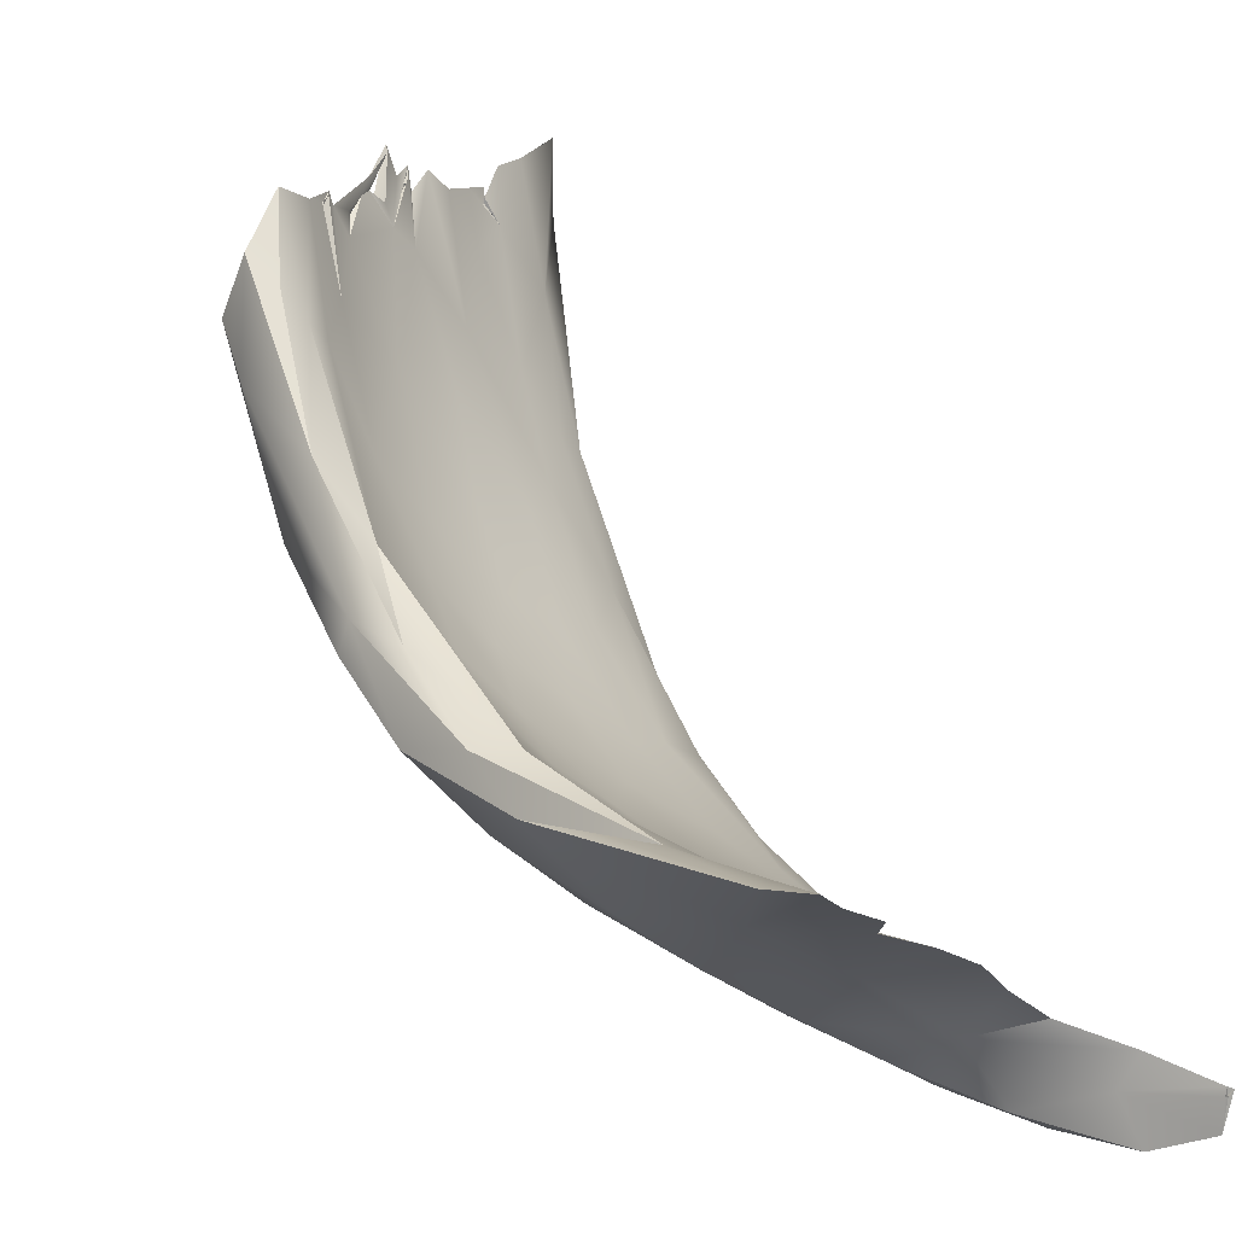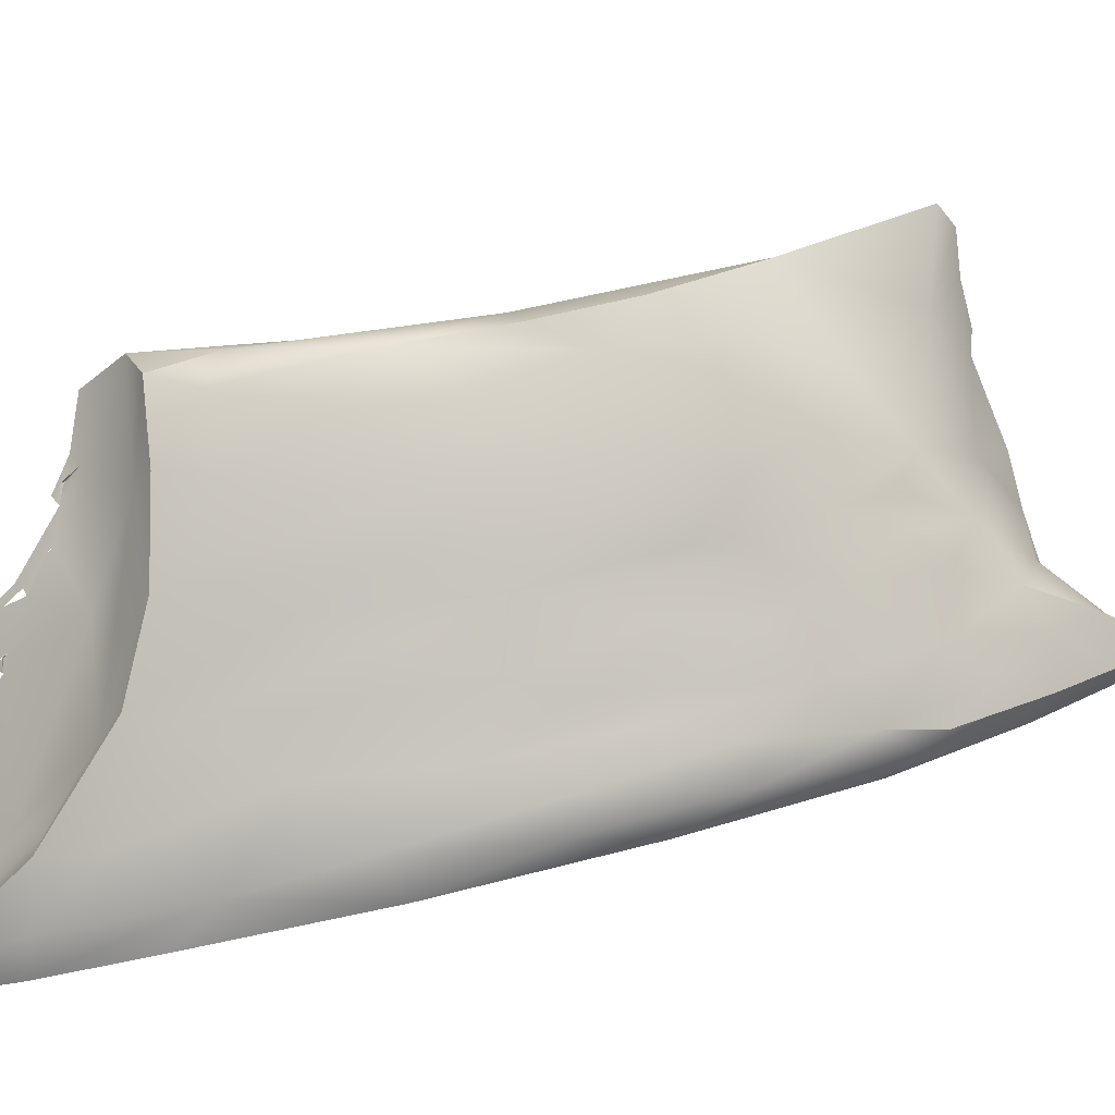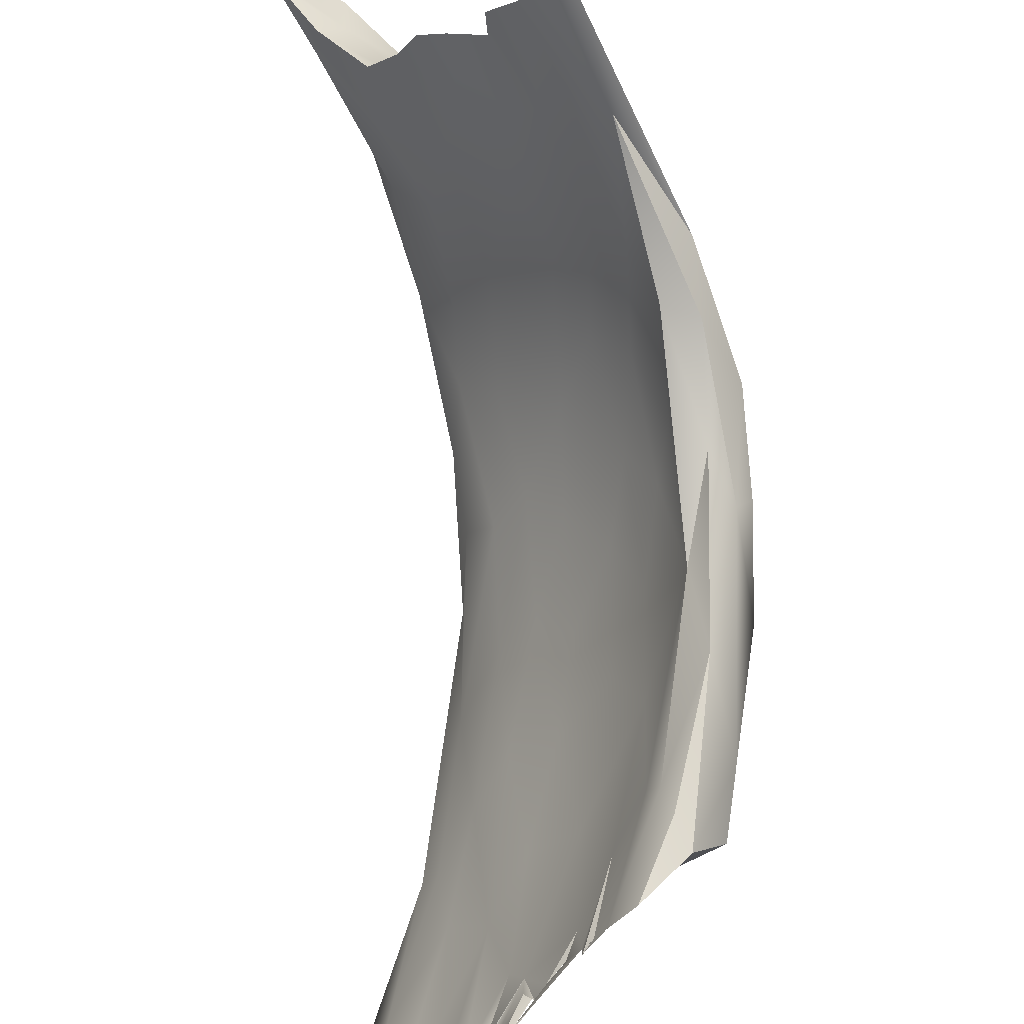
<metadata>
{"format":"obj","ext":"obj","renderer":"f3d","projection":"perspective","resolution":1024,"background":"white","views":[{"elev":67.0,"azim":-26.7,"up":"+Z"},{"elev":-33.8,"azim":-91.5,"up":"+Z"},{"elev":67.1,"azim":177.9,"up":"+Z"}]}
</metadata>
<code>
v 66.12 -69.18 803
v 61.65 -84.73 807.4
v 66.31 -69.72 802.4
v 68.11 -96.75 805.6
v 70.68 -99.33 805.3
v 72.09 -99.9 805
v 62.5 -82.25 800.6
v 66.48 -91.66 803.6
v 64.08 -77.71 798.2
v 68.42 -73.1 797
v 65.3 -88.28 798
v 68.15 -70.31 796.6
v 69.13 -74.89 794.1
v 62.66 -89.24 809.3
v 67.36 -79.83 794.3
v 68.68 -70 798.2
v 67.1 -86.47 796.1
v 68.66 -75.08 796
v 71.87 -67.99 794.2
v 63.85 -70.97 805.3
v 61.74 -72.16 807.4
v 60.91 -77.84 807.4
v 67.55 -95.81 810.4
v 64 -93.72 811.1
v 62.6 -72.55 803.6
v 64.65 -70.26 804.9
v 65.56 -94.91 813.4
v 64.98 -93.27 810.5
v 65.28 -70.1 803.5
v 64.78 -71.06 803.9
v 61.98 -83.38 806.1
v 62.14 -73.31 807.2
v 60.33 -74.83 806.4
v 65.84 -92.65 806.7
v 60.66 -83.54 808.2
v 69.04 -96.74 807.9
v 66.01 -69.44 802.8
v 61.36 -80.43 807
v 64.47 -93.82 813.8
v 59.55 -85.64 807.8
v 64.26 -92.92 812
v 60.7 -86.9 809.5
v 62.59 -87.21 807.1
v 61.18 -77.57 802.6
v 64.38 -70.51 805.1
v 64.71 -70.13 804.9
v 59.83 -84.37 806.2
v 60.28 -77.51 804.5
v 65.12 -70.3 803.6
v 66.32 -95.06 807.8
v 68.42 -96.36 809.5
v 66.43 -77.86 798.8
v 60.63 -87.24 806.1
v 64.7 -70.38 804.6
v 64.53 -74.28 802.5
v 60.02 -81.12 804.8
v 63.25 -70.8 807.3
v 62.78 -74.43 805.8
v 62.43 -80.78 804.8
v 65.12 -70.25 803.8
v 61.81 -84.11 802.1
v 63.04 -91.77 812.5
v 60.87 -89.12 810.2
v 62.44 -74.21 806.7
v 66.98 -68.43 802.5
v 65.69 -69.73 803.3
v 59.91 -82.03 807.5
v 60.38 -83.93 804.6
v 66.53 -68.88 802.5
v 61.84 -87.42 809.4
v 63.71 -90.73 808.7
v 63.64 -88.32 805.7
v 61.12 -86.37 804.3
v 64.7 -90.87 806.5
v 64.04 -70.61 805.7
v 66.38 -95.17 811.3
v 60.69 -72.79 805.9
v 59.38 -82.5 806.8
v 66.06 -69.56 802.6
v 62.21 -91.23 807.5
v 70.34 -70.59 795.5
v 63.43 -78.75 802.9
v 64.4 -70.4 805.1
v 64.53 -87.15 803.3
v 67.77 -94.66 806
v 60.53 -88.22 807.4
v 61.95 -87.9 803.7
v 65.8 -93.66 809.2
v 61.36 -74.69 803.2
v 66.99 -93.8 799.4
v 61.6 -73.1 803.5
v 62.62 -77.33 804.8
v 67.53 -68.39 801.4
v 64.94 -72.45 798.4
v 66.26 -70.27 802
v 67.03 -68.81 801.8
v 67.27 -68.89 801.3
v 63.74 -72.96 804.7
v 63.14 -90.51 803.7
v 65.25 -94.64 804.9
v 66.66 -70.64 801
v 64.2 -92.62 803.8
v 67.27 -94.88 808.3
v 62.8 -84.89 805
v 67.05 -68.19 802.5
v 62.61 -75.26 800.8
v 68.56 -98.47 804.2
v 68.1 -68.3 800.5
v 71.5 -98.89 806
v 69.85 -96.55 804.3
v 65.28 -71.38 801.5
v 72.71 -100.5 806.2
v 63.7 -92.37 804.7
v 60.93 -81.19 802.9
v 72.69 -100.6 806
v 65.27 -94 803.4
v 66.02 -74.36 800.1
v 62.49 -86.72 802.1
v 62 -90.05 805.4
v 69.98 -97.37 806.3
v 72.64 -100.7 806.1
v 63.28 -82.63 803.4
v 63.12 -73.13 800.8
v 61.91 -76.28 801.7
v 63.66 -93 806.1
v 67.17 -68.83 801.3
v 64.16 -91.04 802.1
v 67.45 -68.61 801.3
v 64.83 -73.94 797.9
v 64.54 -84.26 802
v 68.17 -94.06 803.4
v 68.92 -69.45 797.4
v 63.66 -82.1 798.8
v 67.09 -68.94 801.3
v 70.71 -100.7 804.7
v 71.59 -98.81 804.8
v 67.33 -68.95 801
v 68.57 -68.52 799.5
v 61.91 -79.56 801.2
v 65.45 -81.65 800.1
v 71.4 -100 804
v 71.38 -67.01 796.7
v 72.24 -101.3 805.5
v 65.07 -90.2 799.7
v 64.98 -77.74 800.7
v 65.63 -85.46 800.7
v 72.59 -100.6 806
v 69.5 -68.59 798
v 69.25 -68.26 798.6
v 63.93 -88.63 800.6
v 64.42 -80.63 801.4
v 69.39 -95.3 802.4
v 69.82 -68.01 797.8
v 66.05 -71.82 798.3
v 72.84 -100.6 806.2
v 69.58 -68.34 797.8
v 67.63 -91.69 801.1
v 69.67 -68.32 797.8
v 69.61 -68.39 797.7
v 63.36 -86.3 800.5
v 63.15 -79 799.4
v 67.53 -89.76 799.7
v 66.67 -96.02 803.8
v 63.07 -76.33 800
v 63.14 -88.7 802.1
v 66.44 -95.28 812.3
v 64.36 -86.59 799
v 67.05 -95.18 801
v 70.42 -99.56 803.4
v 64.84 -81.34 796.9
v 64.98 -94.81 814.8
v 67.6 -96.9 803
v 68.84 -68.89 798.4
v 67.2 -72.48 799.2
v 65.22 -76.97 796.6
v 69.78 -69.01 797.3
v 64.7 -85.61 798
v 70.01 -96.91 801.8
v 67.66 -83.62 795.9
v 65.93 -93.63 801.4
v 67.8 -88.22 797.8
v 69.32 -96.35 801
v 67.61 -70.17 795.7
v 65.39 -83.66 796.4
v 64.11 -83.88 798.5
v 67.84 -79.77 796.3
v 72.85 -65.99 795.1
v 68.7 -92.84 799.9
v 70.09 -69.94 793.4
v 72.37 -65.79 793.8
v 66.35 -88.7 801.1
v 68.88 -70.03 794
v 68.27 -96.95 801.4
v 67.88 -92.19 798.5
v 63.93 -94.14 814.8
v 70.58 -66.99 793.9
v 66.56 -81.42 798.4
v 66.14 -83.62 795.5
v 66.18 -91.85 798.9
v 67.46 -85.53 797.8
v 67.56 -93.32 798.9
v 67.54 -76.63 797.3
v 66.14 -78.74 795
v 60.42 -74.36 805.3
v 59.53 -79.05 806
v 66.08 -88.75 797.2
v 68.61 -73.69 793.5
v 70.93 -67.43 795
v 69.2 -75.09 794.8
v 67.19 -75 794.3
v 69.44 -98.92 802.9
v 70.48 -67.44 797.6
v 66.61 -85.19 799
v 66.97 -72.18 795.5
v 66.12 -69.18 803
v 66.12 -69.18 803
v 66.31 -69.72 802.4
v 66.31 -69.72 802.4
v 72.09 -99.9 805
v 72.09 -99.9 805
v 72.09 -99.9 805
v 72.09 -99.9 805
v 72.09 -99.9 805
v 69.13 -74.89 794.1
v 67.36 -79.83 794.3
v 67.1 -86.47 796.1
v 71.87 -67.99 794.2
v 63.85 -70.97 805.3
v 63.85 -70.97 805.3
v 63.85 -70.97 805.3
v 61.74 -72.16 807.4
v 61.74 -72.16 807.4
v 60.91 -77.84 807.4
v 60.91 -77.84 807.4
v 67.55 -95.81 810.4
v 64.65 -70.26 804.9
v 64.65 -70.26 804.9
v 64.65 -70.26 804.9
v 64.65 -70.26 804.9
v 65.56 -94.91 813.4
v 65.28 -70.1 803.5
v 64.78 -71.06 803.9
v 62.14 -73.31 807.2
v 60.66 -83.54 808.2
v 69.04 -96.74 807.9
v 66.01 -69.44 802.8
v 66.01 -69.44 802.8
v 66.01 -69.44 802.8
v 66.01 -69.44 802.8
v 61.36 -80.43 807
v 61.36 -80.43 807
v 59.55 -85.64 807.8
v 60.7 -86.9 809.5
v 64.38 -70.51 805.1
v 64.38 -70.51 805.1
v 64.38 -70.51 805.1
v 64.38 -70.51 805.1
v 64.38 -70.51 805.1
v 64.71 -70.13 804.9
v 64.71 -70.13 804.9
v 64.71 -70.13 804.9
v 65.12 -70.3 803.6
v 65.12 -70.3 803.6
v 68.42 -96.36 809.5
v 64.7 -70.38 804.6
v 64.7 -70.38 804.6
v 64.7 -70.38 804.6
v 63.25 -70.8 807.3
v 63.25 -70.8 807.3
v 63.04 -91.77 812.5
v 63.04 -91.77 812.5
v 60.87 -89.12 810.2
v 60.87 -89.12 810.2
v 66.98 -68.43 802.5
v 66.98 -68.43 802.5
v 66.98 -68.43 802.5
v 65.69 -69.73 803.3
v 65.69 -69.73 803.3
v 65.69 -69.73 803.3
v 66.53 -68.88 802.5
v 66.53 -68.88 802.5
v 61.84 -87.42 809.4
v 64.04 -70.61 805.7
v 66.38 -95.17 811.3
v 60.69 -72.79 805.9
v 60.69 -72.79 805.9
v 59.38 -82.5 806.8
v 66.06 -69.56 802.6
v 66.06 -69.56 802.6
v 66.06 -69.56 802.6
v 66.06 -69.56 802.6
v 64.4 -70.4 805.1
v 66.99 -93.8 799.4
v 61.6 -73.1 803.5
v 67.53 -68.39 801.4
v 67.53 -68.39 801.4
v 67.53 -68.39 801.4
v 67.53 -68.39 801.4
v 64.94 -72.45 798.4
v 66.26 -70.27 802
v 66.26 -70.27 802
v 66.26 -70.27 802
v 66.26 -70.27 802
v 67.03 -68.81 801.8
v 67.03 -68.81 801.8
v 67.03 -68.81 801.8
v 67.27 -68.89 801.3
v 67.27 -68.89 801.3
v 67.27 -68.89 801.3
v 67.27 -68.89 801.3
v 67.27 -68.89 801.3
v 63.74 -72.96 804.7
v 63.74 -72.96 804.7
v 67.05 -68.19 802.5
v 67.05 -68.19 802.5
v 68.56 -98.47 804.2
v 68.1 -68.3 800.5
v 71.5 -98.89 806
v 72.71 -100.5 806.2
v 72.71 -100.5 806.2
v 72.71 -100.5 806.2
v 72.71 -100.5 806.2
v 72.71 -100.5 806.2
v 72.69 -100.6 806
v 72.69 -100.6 806
v 69.98 -97.37 806.3
v 69.98 -97.37 806.3
v 72.64 -100.7 806.1
v 72.64 -100.7 806.1
v 72.64 -100.7 806.1
v 72.64 -100.7 806.1
v 72.64 -100.7 806.1
v 63.12 -73.13 800.8
v 67.17 -68.83 801.3
v 67.17 -68.83 801.3
v 67.17 -68.83 801.3
v 67.45 -68.61 801.3
v 67.45 -68.61 801.3
v 67.45 -68.61 801.3
v 67.09 -68.94 801.3
v 67.09 -68.94 801.3
v 67.09 -68.94 801.3
v 67.09 -68.94 801.3
v 70.71 -100.7 804.7
v 70.71 -100.7 804.7
v 71.59 -98.81 804.8
v 67.33 -68.95 801
v 67.33 -68.95 801
v 67.33 -68.95 801
v 67.33 -68.95 801
v 67.33 -68.95 801
v 67.33 -68.95 801
v 68.57 -68.52 799.5
v 71.4 -100 804
v 71.38 -67.01 796.7
v 72.24 -101.3 805.5
v 72.24 -101.3 805.5
v 72.24 -101.3 805.5
v 72.24 -101.3 805.5
v 72.59 -100.6 806
v 72.59 -100.6 806
v 69.5 -68.59 798
v 69.5 -68.59 798
v 69.5 -68.59 798
v 69.25 -68.26 798.6
v 69.82 -68.01 797.8
v 69.82 -68.01 797.8
v 72.84 -100.6 806.2
v 72.84 -100.6 806.2
v 72.84 -100.6 806.2
v 72.84 -100.6 806.2
v 72.84 -100.6 806.2
v 69.58 -68.34 797.8
v 69.58 -68.34 797.8
v 69.58 -68.34 797.8
v 69.58 -68.34 797.8
v 69.67 -68.32 797.8
v 69.67 -68.32 797.8
v 69.67 -68.32 797.8
v 69.67 -68.32 797.8
v 69.67 -68.32 797.8
v 69.61 -68.39 797.7
v 69.61 -68.39 797.7
v 69.61 -68.39 797.7
v 69.61 -68.39 797.7
v 69.61 -68.39 797.7
v 66.44 -95.28 812.3
v 64.98 -94.81 814.8
v 68.84 -68.89 798.4
v 68.84 -68.89 798.4
v 68.84 -68.89 798.4
v 69.78 -69.01 797.3
v 69.78 -69.01 797.3
v 69.78 -69.01 797.3
v 69.78 -69.01 797.3
v 70.01 -96.91 801.8
v 67.66 -83.62 795.9
v 67.66 -83.62 795.9
v 67.8 -88.22 797.8
v 69.32 -96.35 801
v 67.61 -70.17 795.7
v 72.85 -65.99 795.1
v 68.7 -92.84 799.9
v 70.09 -69.94 793.4
v 72.37 -65.79 793.8
v 72.37 -65.79 793.8
v 68.27 -96.95 801.4
v 67.88 -92.19 798.5
v 63.93 -94.14 814.8
v 70.58 -66.99 793.9
v 68.61 -73.69 793.5
v 69.2 -75.09 794.8
v 69.44 -98.92 802.9
v 70.48 -67.44 797.6
v 70.48 -67.44 797.6
g grp1
f 171 39 195
f 195 39 62
f 388 409 24
f 39 171 27
f 62 63 195
f 272 24 409
f 41 62 39
f 27 41 39
f 388 24 240
f 270 70 42
f 271 253 273
f 24 272 80
f 27 166 28
f 20 21 57
f 268 231 32
f 14 282 62
f 41 14 62
f 387 240 76
f 76 240 24
f 27 28 41
f 75 269 64
f 20 57 283
f 269 243 64
f 20 25 21
f 77 33 232
f 25 285 21
f 231 22 32
f 33 233 232
f 67 42 35
f 42 70 35
f 40 253 67
f 253 40 273
f 272 252 86
f 14 41 71
f 71 41 28
f 284 28 166
f 58 75 64
f 286 204 33
f 64 243 234
f 204 205 33
f 64 38 58
f 64 234 250
f 67 233 33
f 67 33 205
f 35 233 67
f 250 234 244
f 67 205 78
f 251 35 70
f 282 2 38
f 67 78 40
f 47 86 252
f 284 23 88
f 284 88 28
f 45 75 58
f 98 45 58
f 91 285 25
f 204 48 205
f 92 58 38
f 31 38 2
f 205 47 287
f 43 2 282
f 287 47 252
f 282 14 43
f 43 14 71
f 28 88 74
f 74 71 28
f 23 103 88
f 272 86 80
f 76 50 235
f 50 76 24
f 46 254 26
f 236 255 54
f 228 312 237
f 313 229 256
f 259 238 98
f 259 98 265
f 30 265 98
f 75 45 260
f 261 83 283
f 83 20 283
f 83 266 257
f 266 83 261
f 292 258 230
f 267 20 239
f 92 98 58
f 294 204 286
f 89 204 294
f 48 204 89
f 92 38 59
f 59 38 31
f 48 56 205
f 56 47 205
f 31 2 43
f 86 47 53
f 51 103 23
f 264 235 50
f 80 125 24
f 60 265 30
f 66 265 60
f 267 111 20
f 30 98 55
f 31 43 104
f 47 56 68
f 104 43 72
f 68 53 47
f 74 72 71
f 72 43 71
f 73 119 53
f 103 34 88
f 34 74 88
f 86 119 80
f 86 53 119
f 51 36 103
f 264 50 245
f 265 66 1
f 79 29 37
f 246 277 95
f 215 29 267
f 37 29 215
f 241 66 60
f 241 60 49
f 49 60 30
f 278 262 242
f 241 288 66
f 289 263 279
f 95 277 30
f 29 263 267
f 111 267 263
f 55 95 30
f 20 111 25
f 55 98 92
f 89 44 48
f 82 92 59
f 114 56 48
f 104 59 31
f 114 68 56
f 68 73 53
f 36 85 103
f 125 80 119
f 50 24 125
f 65 105 216
f 69 274 1
f 314 275 96
f 280 290 276
f 304 281 315
f 69 1 66
f 69 66 247
f 276 290 3
f 96 275 217
f 304 289 281
f 37 215 315
f 315 281 37
f 218 291 248
f 217 249 300
f 111 263 289
f 91 25 123
f 333 89 294
f 124 44 89
f 82 55 92
f 44 114 48
f 59 122 82
f 122 59 104
f 114 73 68
f 84 122 104
f 72 84 104
f 84 72 74
f 8 74 34
f 103 85 34
f 87 119 73
f 125 99 113
f 99 125 119
f 4 245 50
f 100 50 125
f 100 4 50
f 125 113 100
f 300 93 96
f 126 134 305
f 137 289 304
f 347 306 340
f 96 217 300
f 95 55 101
f 333 106 124
f 333 124 89
f 145 55 82
f 82 122 151
f 122 130 151
f 124 114 44
f 122 84 130
f 114 61 73
f 61 87 73
f 8 84 74
f 120 85 36
f 34 85 8
f 87 99 119
f 326 245 4
f 102 100 99
f 128 305 295
f 101 108 348
f 337 296 97
f 128 126 305
f 301 334 297
f 298 335 307
f 341 302 308
f 334 301 342
f 336 349 309
f 338 310 303
f 350 343 311
f 339 95 101
f 128 351 126
f 352 339 101
f 111 289 137
f 117 101 55
f 145 117 55
f 106 139 124
f 145 82 151
f 139 114 124
f 61 114 139
f 61 118 87
f 118 99 87
f 109 110 120
f 327 4 318
f 113 99 100
f 5 318 4
f 100 163 4
f 102 116 100
f 108 101 174
f 132 111 137
f 117 174 101
f 154 25 111
f 333 164 106
f 164 139 106
f 139 7 61
f 139 164 7
f 7 118 61
f 191 84 8
f 165 99 118
f 131 8 85
f 99 165 102
f 102 165 127
f 131 85 120
f 110 109 136
f 127 116 102
f 112 155 136
f 318 5 319
f 6 121 320
f 219 321 147
f 360 319 5
f 143 322 328
f 346 368 220
f 369 323 356
f 370 357 115
f 324 361 329
f 325 330 371
f 372 331 221
f 361 324 222
f 115 357 223
f 136 109 112
f 107 5 4
f 358 332 360
f 358 360 5
f 107 4 163
f 316 163 172
f 116 163 100
f 138 137 317
f 138 173 137
f 173 132 137
f 353 108 174
f 132 154 111
f 123 25 154
f 94 123 154
f 299 164 333
f 299 129 164
f 129 161 164
f 164 161 7
f 151 130 140
f 140 130 146
f 146 130 84
f 165 118 7
f 146 84 191
f 165 160 127
f 150 127 160
f 110 131 120
f 358 5 135
f 223 357 141
f 107 135 5
f 344 169 359
f 359 169 354
f 211 316 172
f 149 173 138
f 365 353 16
f 16 353 174
f 174 117 52
f 117 145 52
f 52 145 140
f 9 161 129
f 145 151 140
f 133 7 161
f 160 165 7
f 7 133 160
f 191 8 157
f 131 157 8
f 144 127 150
f 152 131 110
f 110 136 152
f 180 116 127
f 220 152 346
f 163 116 180
f 172 163 180
f 169 344 413
f 211 345 316
f 153 365 158
f 158 365 148
f 176 212 377
f 378 414 159
f 362 156 379
f 373 173 149
f 392 380 374
f 389 363 393
f 390 375 364
f 366 381 382
f 367 383 373
f 149 367 373
f 384 394 376
f 385 391 395
f 176 148 16
f 132 173 386
f 148 365 16
f 12 154 132
f 174 52 202
f 52 140 197
f 161 9 133
f 197 140 146
f 197 146 213
f 133 185 160
f 213 146 191
f 185 150 160
f 167 150 185
f 162 191 157
f 157 131 152
f 167 144 150
f 127 144 180
f 220 178 152
f 396 223 141
f 180 168 172
f 354 169 182
f 396 141 400
f 211 172 193
f 193 172 168
f 142 212 176
f 355 132 415
f 386 415 132
f 10 176 16
f 16 174 10
f 183 94 154
f 214 299 401
f 299 214 129
f 10 174 202
f 175 9 129
f 197 202 52
f 175 133 9
f 162 213 191
f 11 144 177
f 167 177 144
f 157 152 188
f 188 162 157
f 180 144 199
f 188 152 178
f 180 199 168
f 182 169 413
f 182 413 201
f 187 142 81
f 81 142 176
f 81 176 10
f 154 12 183
f 175 129 214
f 175 170 133
f 170 185 133
f 170 167 185
f 167 170 177
f 213 162 200
f 162 181 200
f 199 144 11
f 400 403 396
f 90 168 199
f 182 201 194
f 407 201 413
f 168 90 193
f 407 293 201
f 132 355 402
f 208 132 402
f 132 208 12
f 208 183 12
f 81 10 18
f 202 18 10
f 202 197 186
f 186 197 213
f 170 184 177
f 177 184 11
f 162 188 181
f 206 199 11
f 408 403 400
f 199 201 293
f 402 190 208
f 196 183 208
f 401 410 192
f 192 214 401
f 209 81 18
f 186 18 202
f 209 18 186
f 203 175 210
f 210 175 214
f 175 203 170
f 179 186 200
f 200 186 213
f 184 170 203
f 200 181 179
f 198 206 184
f 399 403 408
f 408 17 399
f 206 11 184
f 194 201 226
f 206 226 201
f 206 201 199
f 405 187 19
f 196 208 190
f 81 19 187
f 227 412 13
f 209 19 81
f 192 210 214
f 209 186 179
f 203 198 184
f 399 17 397
f 206 198 226
f 410 406 189
f 19 404 405
f 224 404 19
f 189 192 410
f 224 207 404
f 189 210 192
f 189 411 210
f 207 224 15
f 411 225 210
f 398 13 412
f 210 225 203
f 225 198 203
f 15 224 397
f 15 397 17
f 225 226 198

</code>
